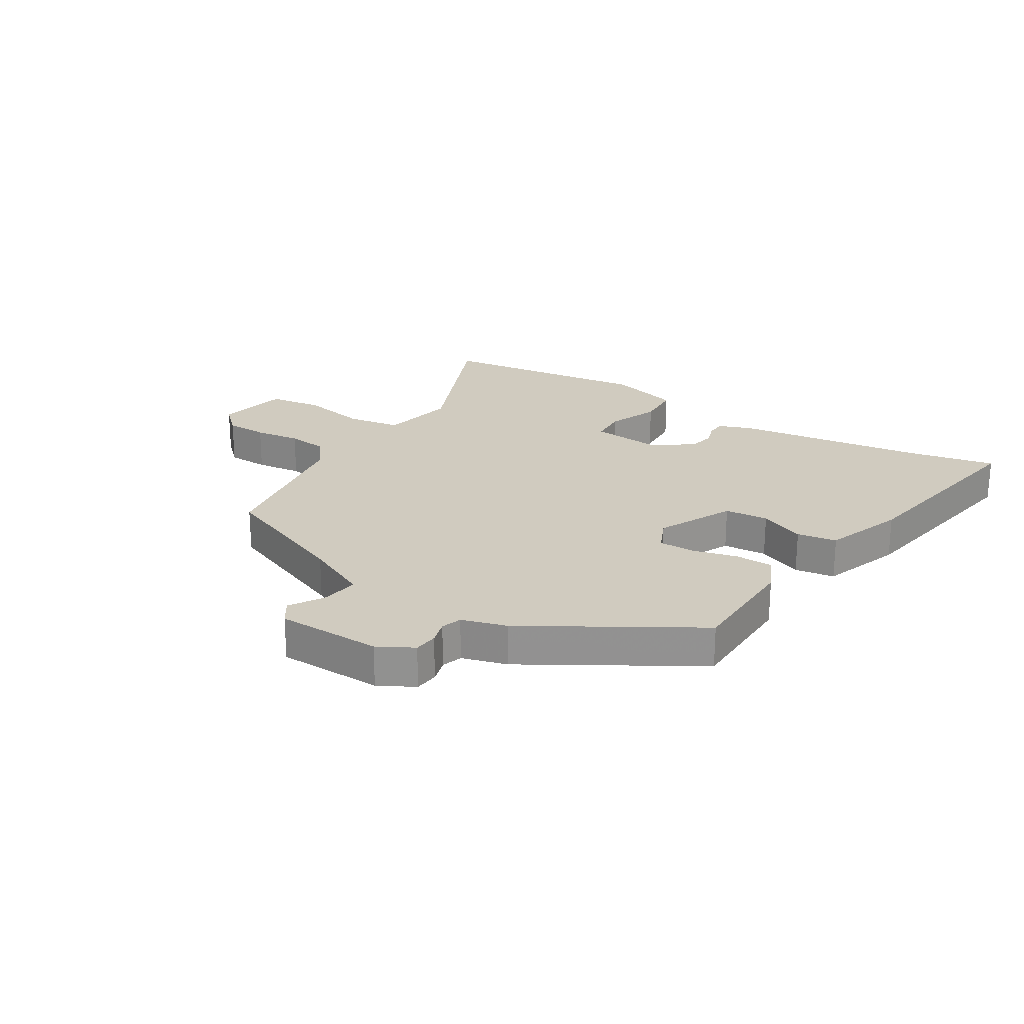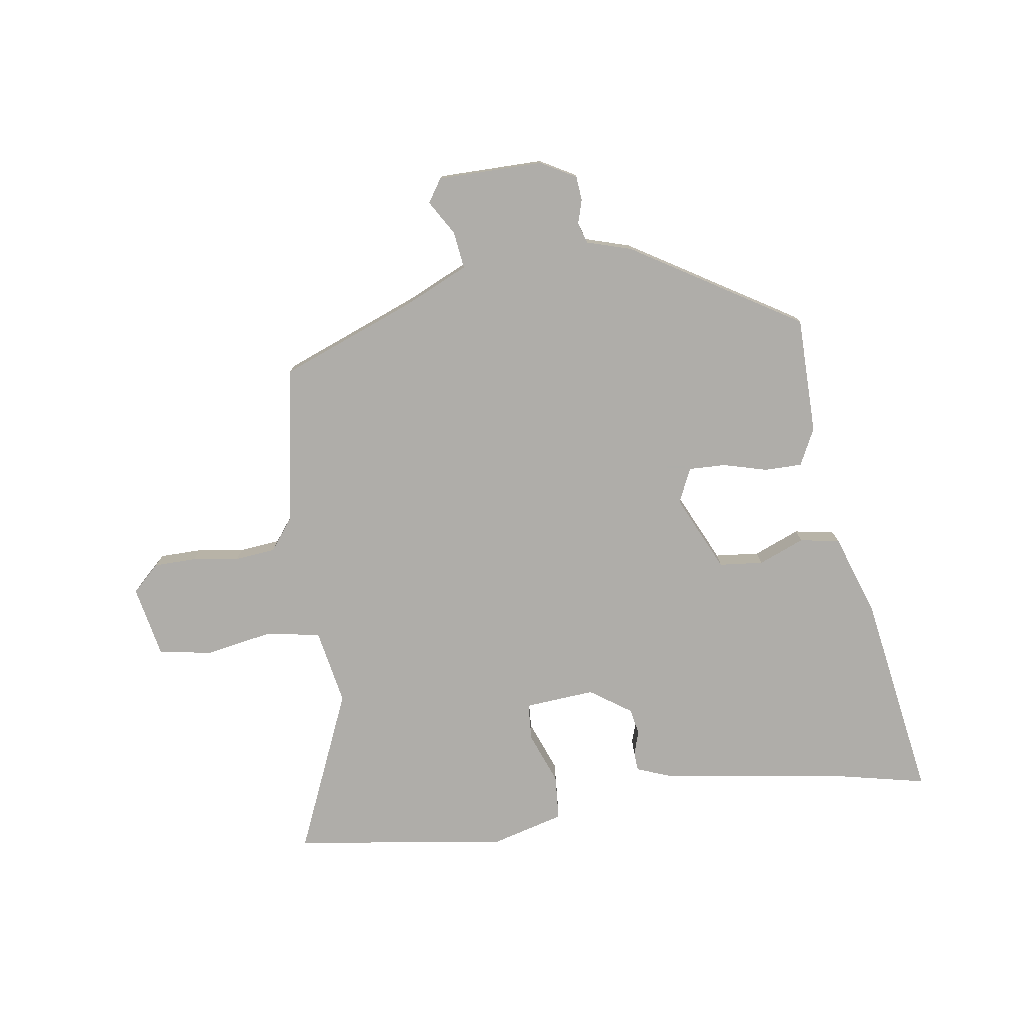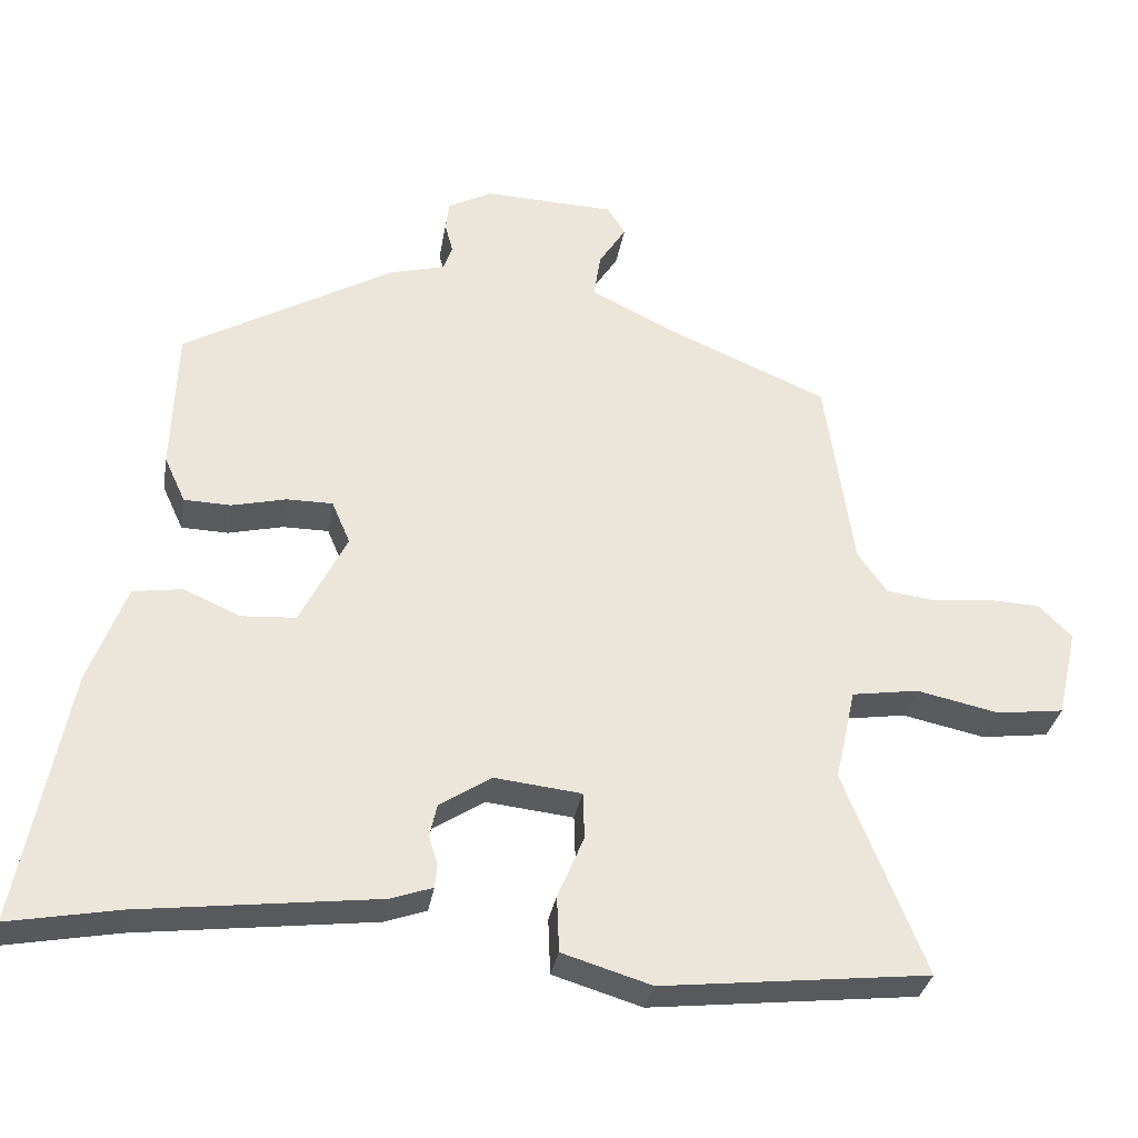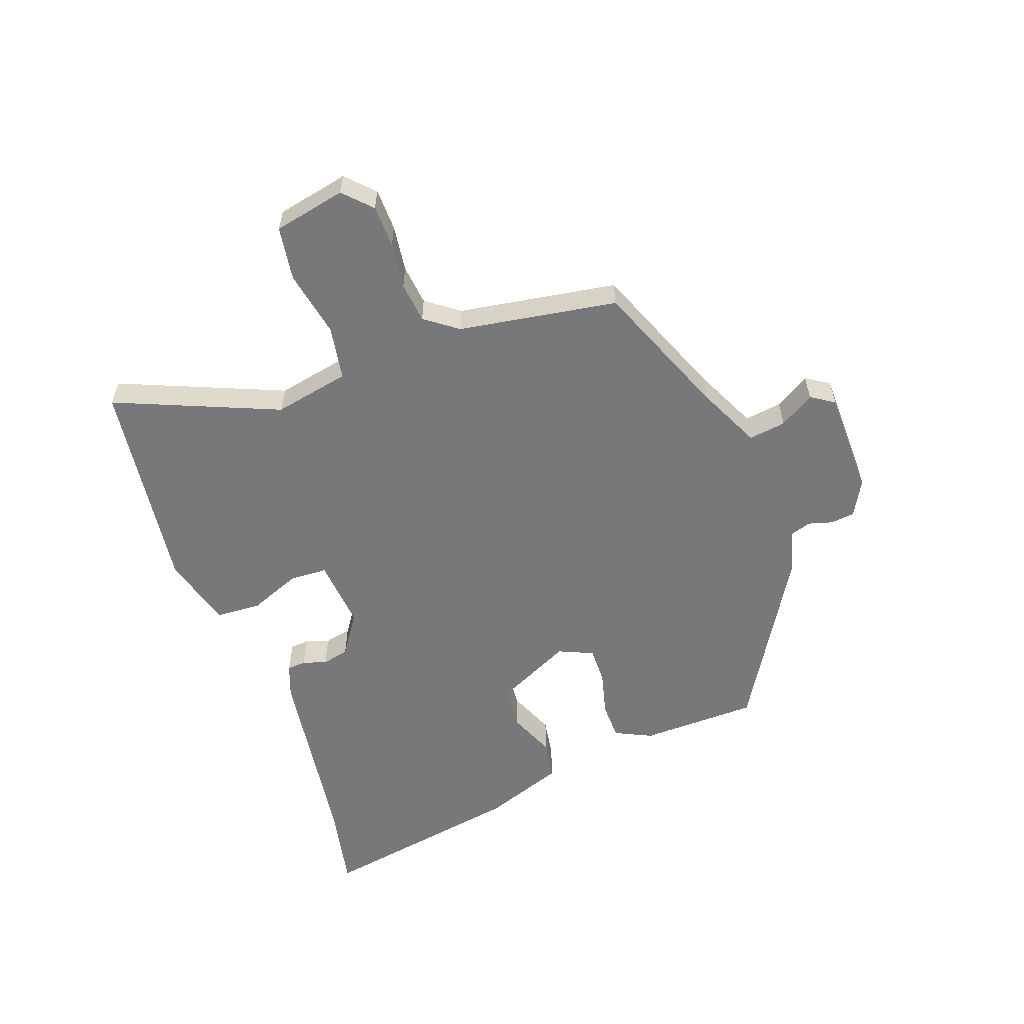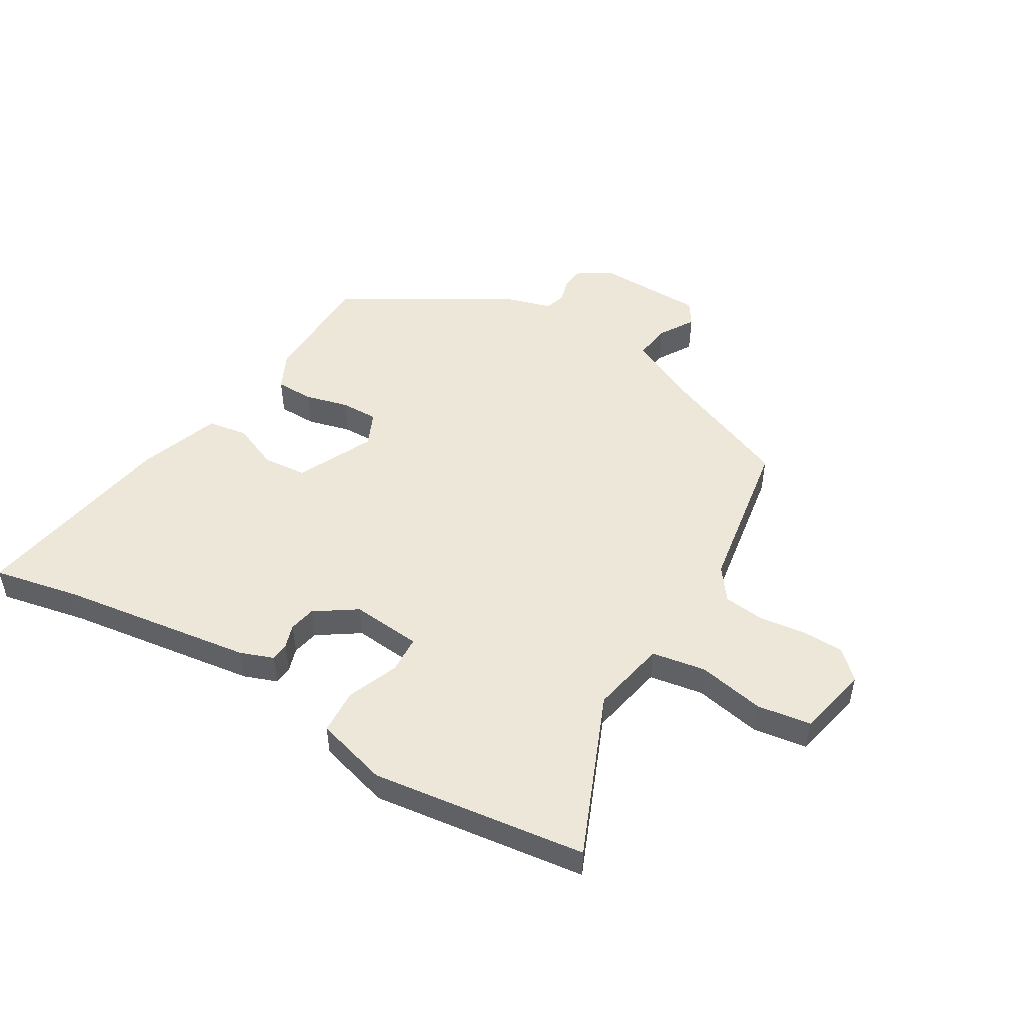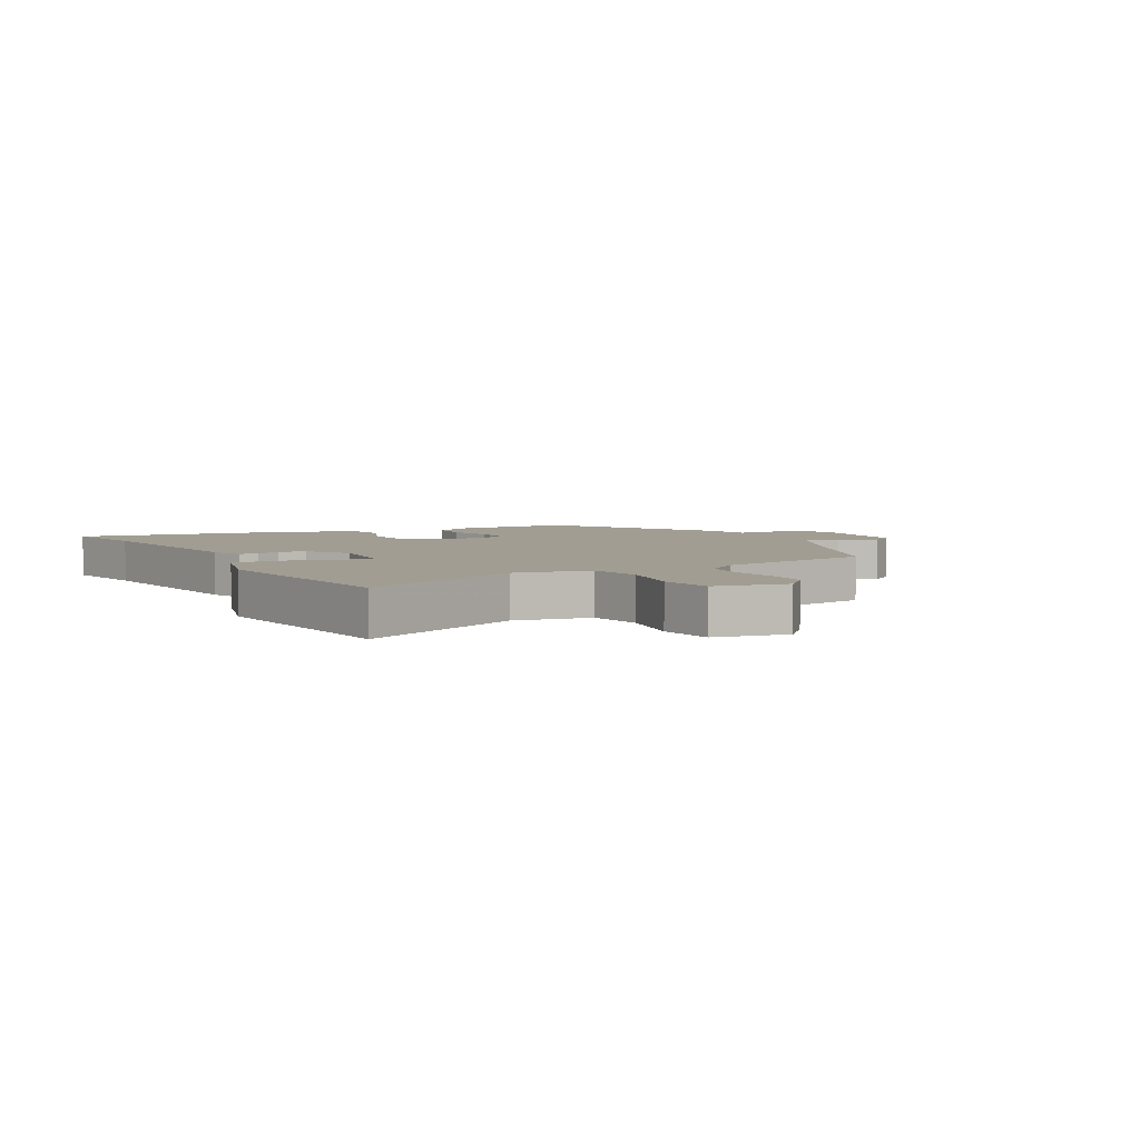
<metadata>
{"format":"obj","ext":"obj","renderer":"f3d","projection":"perspective","resolution":1024,"background":"white","views":[{"elev":23.7,"azim":31.0,"up":"+Y"},{"elev":-77.2,"azim":6.8,"up":"+Y"},{"elev":-32.3,"azim":170.5,"up":"+Z"},{"elev":-57.5,"azim":-71.1,"up":"+Y"},{"elev":49.7,"azim":-150.2,"up":"+Y"},{"elev":4.8,"azim":-120.3,"up":"+Y"}]}
</metadata>
<code>
v 0.608 0.07 -0.52
v 0.458 0.07 -0.492
v 0.132 0.07 -0.452
v 0.075 0.07 -0.432
v 0.072 0.07 -0.4
v 0.084 0.07 -0.36
v 0.074 0.07 -0.315
v 0.003 0.07 -0.269
v -0.116 0.07 -0.282
v -0.118 0.07 -0.346
v -0.082 0.07 -0.432
v -0.085 0.07 -0.509
v -0.207 0.07 -0.546
v -0.573 0.07 -0.505
v -0.462 0.07 -0.226
v -0.49 0.07 -0.098
v -0.582 0.07 -0.084
v -0.695 0.07 -0.108
v -0.787 0.07 -0.096
v -0.815 0.07 0.026
v -0.77 0.07 0.071
v -0.698 0.07 0.074
v -0.619 0.07 0.065
v -0.55 0.07 0.074
v -0.51 0.07 0.13
v -0.471 0.07 0.4
v -0.242 0.07 0.497
v -0.135 0.07 0.55
v -0.145 0.07 0.613
v -0.182 0.07 0.671
v -0.157 0.07 0.711
v 0.022 0.07 0.717
v 0.083 0.07 0.685
v 0.088 0.07 0.644
v 0.077 0.07 0.603
v 0.089 0.07 0.568
v 0.166 0.07 0.547
v 0.455 0.07 0.381
v 0.462 0.07 0.182
v 0.433 0.07 0.119
v 0.369 0.07 0.117
v 0.294 0.07 0.135
v 0.231 0.07 0.135
v 0.206 0.07 0.076
v 0.27 0.07 -0.052
v 0.345 0.07 -0.057
v 0.422 0.07 -0.023
v 0.49 0.07 -0.033
v 0.541 0.07 -0.169
v 0.608 0 -0.52
v 0.458 0 -0.492
v 0.132 0 -0.452
v 0.075 0 -0.432
v 0.072 0 -0.4
v 0.084 0 -0.36
v 0.074 0 -0.315
v 0.003 0 -0.269
v -0.116 0 -0.282
v -0.118 0 -0.346
v -0.082 0 -0.432
v -0.085 0 -0.509
v -0.207 0 -0.546
v -0.573 0 -0.505
v -0.462 0 -0.226
v -0.49 0 -0.098
v -0.582 0 -0.084
v -0.695 0 -0.108
v -0.787 0 -0.096
v -0.815 0 0.026
v -0.77 0 0.071
v -0.698 0 0.074
v -0.619 0 0.065
v -0.55 0 0.074
v -0.51 0 0.13
v -0.471 0 0.4
v -0.242 0 0.497
v -0.135 0 0.55
v -0.145 0 0.613
v -0.182 0 0.671
v -0.157 0 0.711
v 0.022 0 0.717
v 0.083 0 0.685
v 0.088 0 0.644
v 0.077 0 0.603
v 0.089 0 0.568
v 0.166 0 0.547
v 0.455 0 0.381
v 0.462 0 0.182
v 0.433 0 0.119
v 0.369 0 0.117
v 0.294 0 0.135
v 0.231 0 0.135
v 0.206 0 0.076
v 0.27 0 -0.052
v 0.345 0 -0.057
v 0.422 0 -0.023
v 0.49 0 -0.033
v 0.541 0 -0.169
f 46 47 48 49
f 45 46 49 1
f 39 40 41 42
f 39 42 43
f 36 37 38 39
f 36 39 43
f 35 36 43 44
f 33 34 35
f 32 33 35
f 29 30 31 32
f 28 29 32 35
f 27 28 35 44
f 25 26 27 44
f 20 21 22 23
f 20 23 24
f 17 18 19 20
f 16 17 20 24
f 12 13 14 15
f 10 11 12 15
f 9 10 15 16
f 8 9 16 24
f 3 4 5 6
f 2 3 6 7
f 45 1 2 7
f 44 45 7 8
f 8 24 25 44
f 98 97 96 95
f 50 98 95 94
f 91 90 89 88
f 92 91 88
f 88 87 86 85
f 92 88 85
f 93 92 85 84
f 84 83 82
f 84 82 81
f 81 80 79 78
f 84 81 78 77
f 93 84 77 76
f 93 76 75 74
f 72 71 70 69
f 73 72 69
f 69 68 67 66
f 73 69 66 65
f 64 63 62 61
f 64 61 60 59
f 65 64 59 58
f 73 65 58 57
f 55 54 53 52
f 56 55 52 51
f 56 51 50 94
f 57 56 94 93
f 93 74 73 57
f 1 50 51 2
f 2 51 52 3
f 3 52 53 4
f 4 53 54 5
f 5 54 55 6
f 6 55 56 7
f 7 56 57 8
f 8 57 58 9
f 9 58 59 10
f 10 59 60 11
f 11 60 61 12
f 12 61 62 13
f 13 62 63 14
f 14 63 64 15
f 15 64 65 16
f 16 65 66 17
f 17 66 67 18
f 18 67 68 19
f 19 68 69 20
f 20 69 70 21
f 21 70 71 22
f 22 71 72 23
f 23 72 73 24
f 24 73 74 25
f 25 74 75 26
f 26 75 76 27
f 27 76 77 28
f 28 77 78 29
f 29 78 79 30
f 30 79 80 31
f 31 80 81 32
f 32 81 82 33
f 33 82 83 34
f 34 83 84 35
f 35 84 85 36
f 36 85 86 37
f 37 86 87 38
f 38 87 88 39
f 39 88 89 40
f 40 89 90 41
f 41 90 91 42
f 42 91 92 43
f 43 92 93 44
f 44 93 94 45
f 45 94 95 46
f 46 95 96 47
f 47 96 97 48
f 48 97 98 49
f 49 98 50 1

</code>
